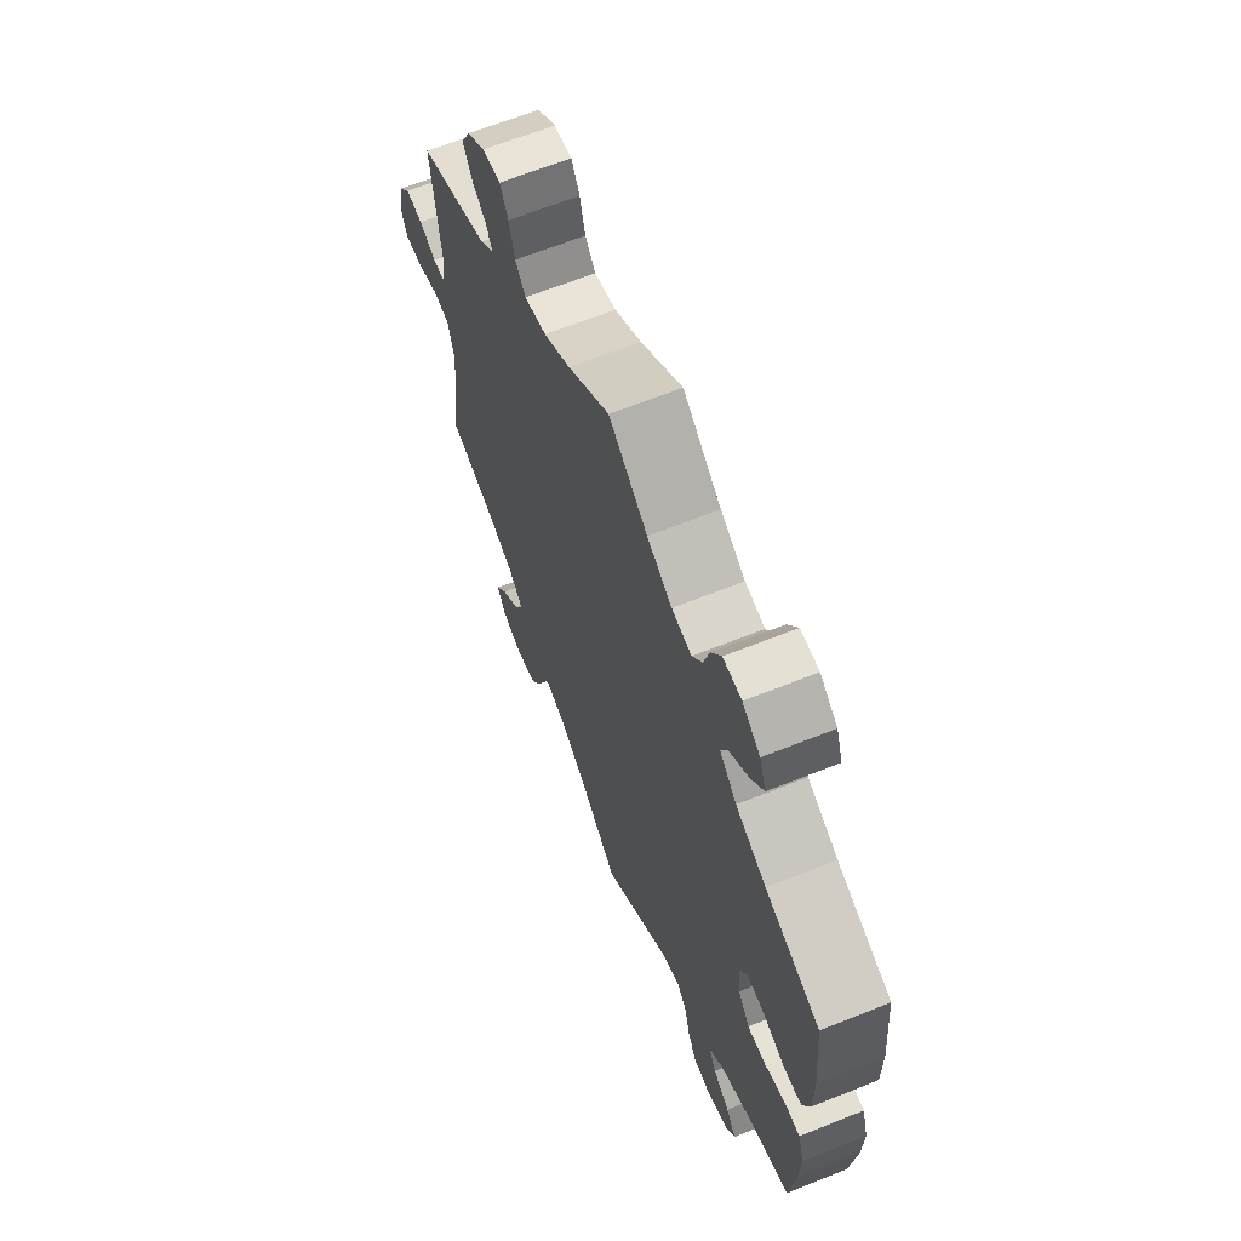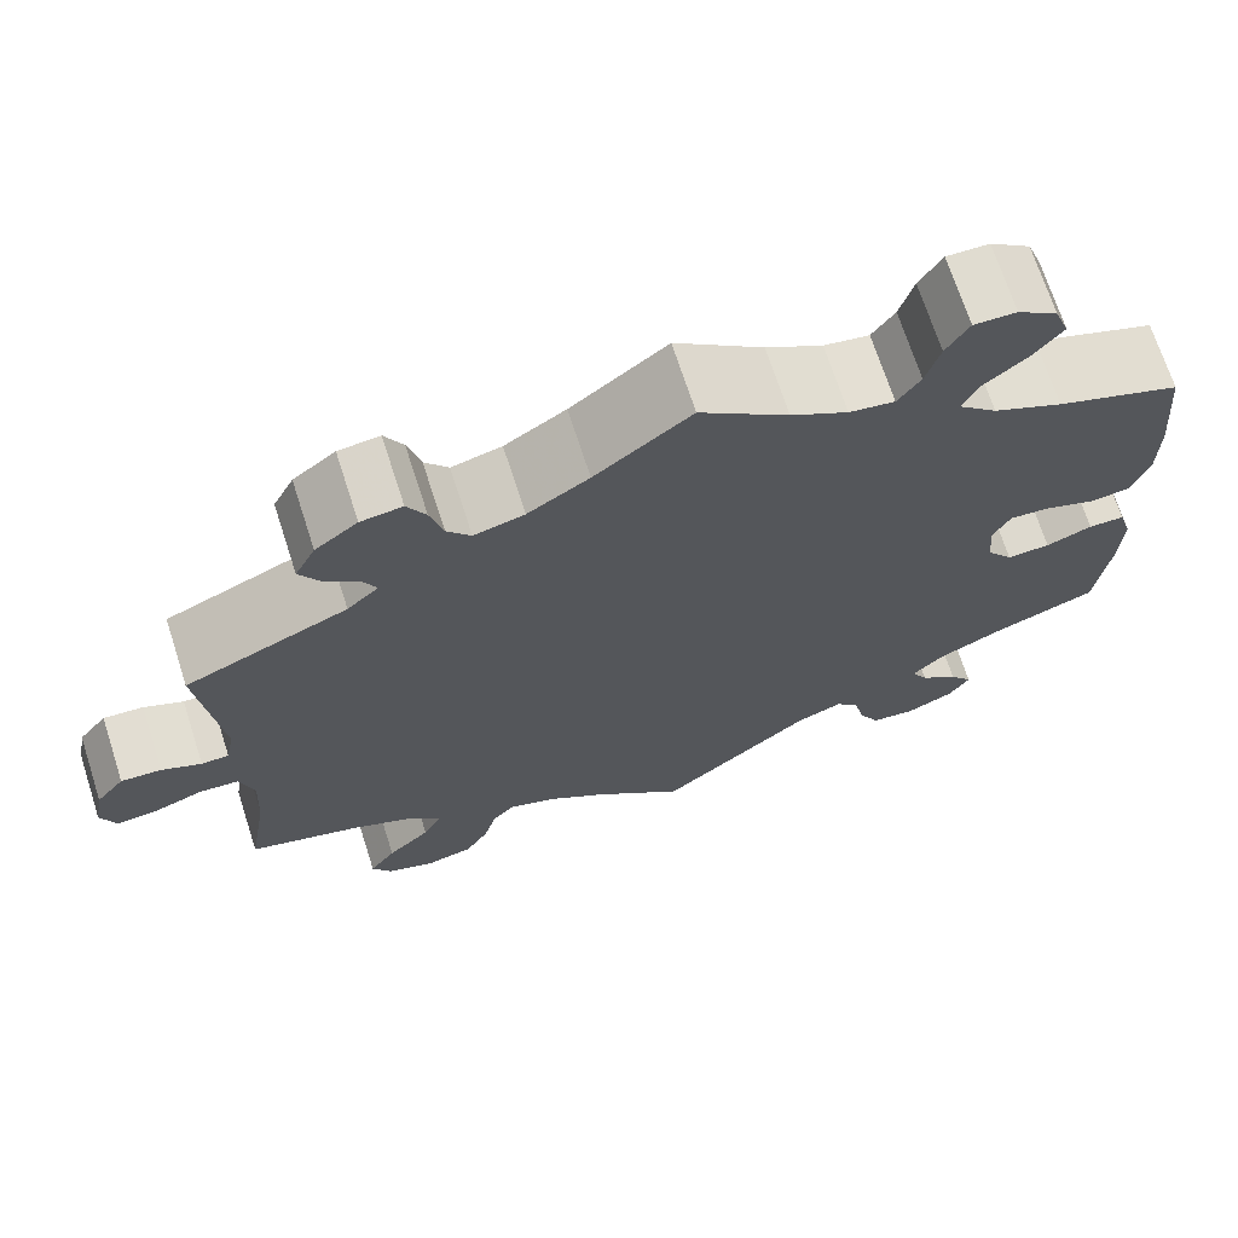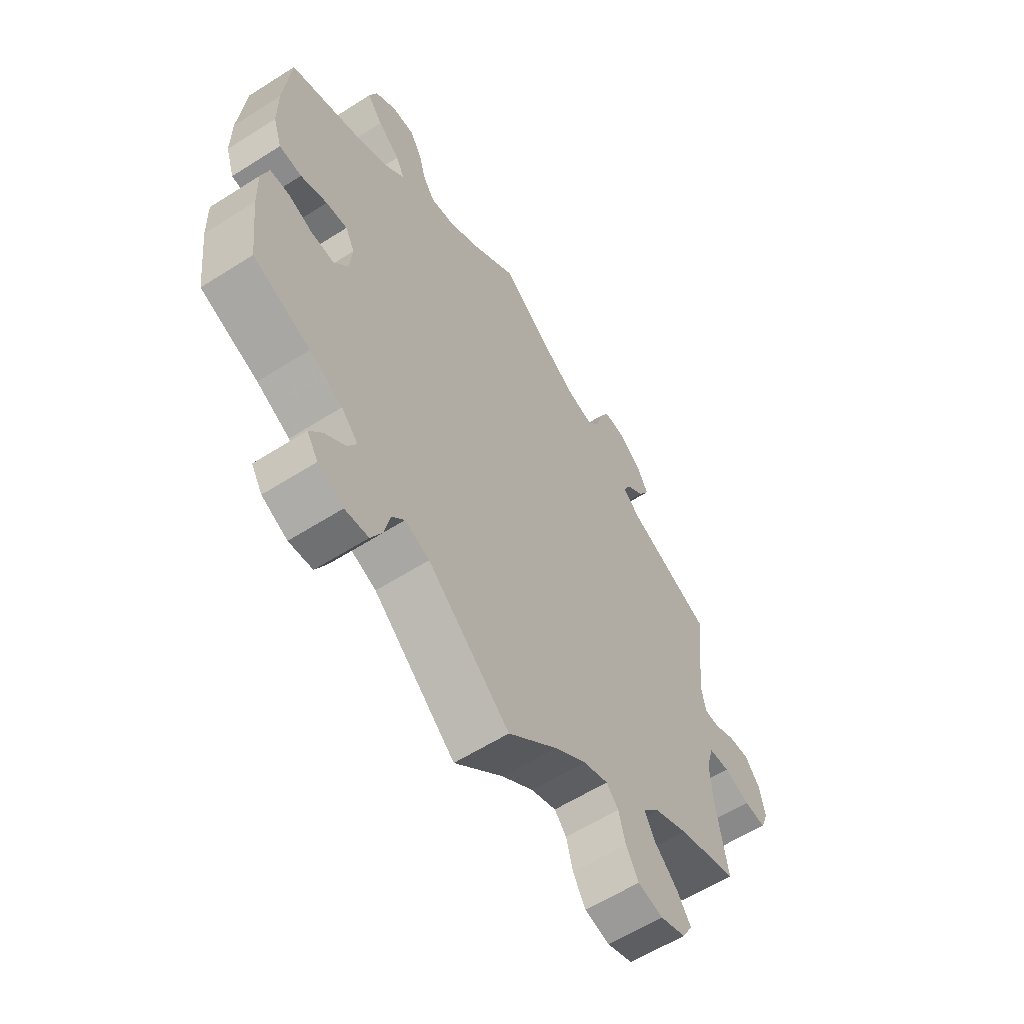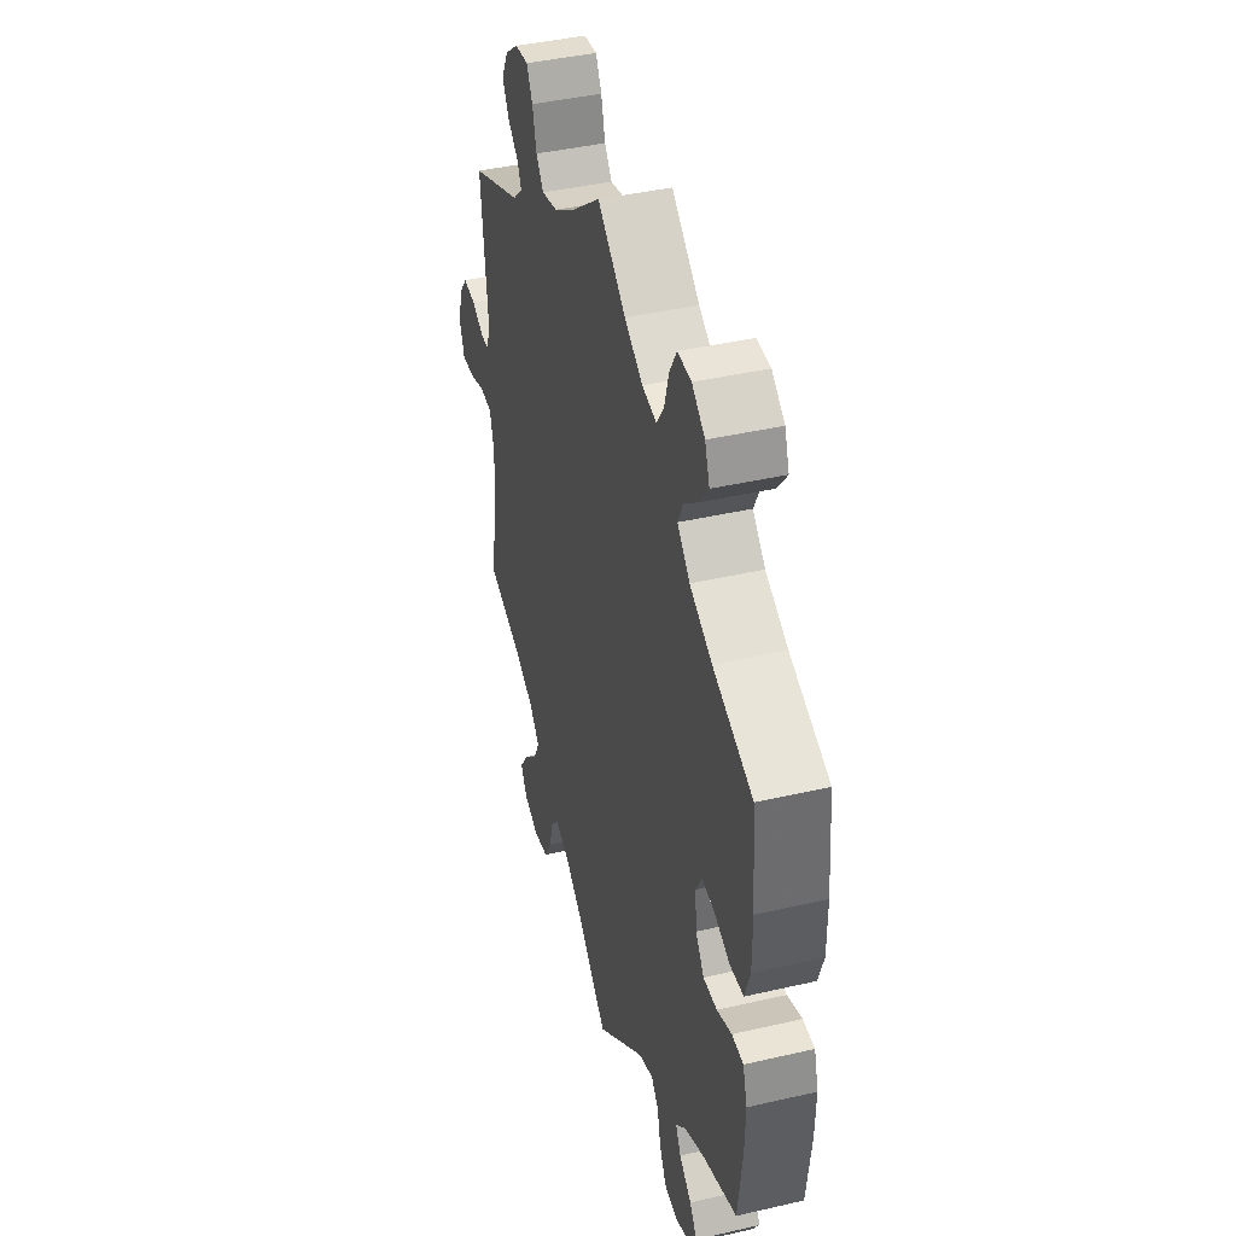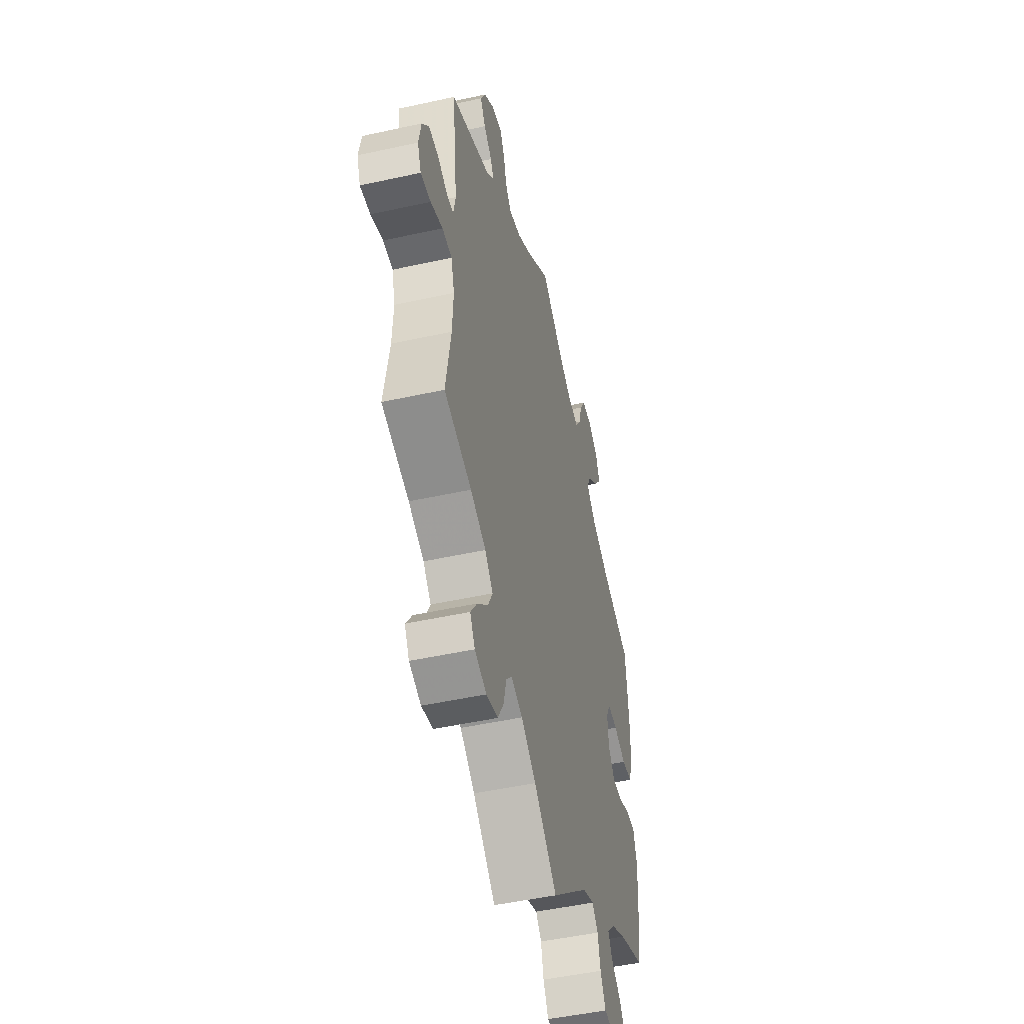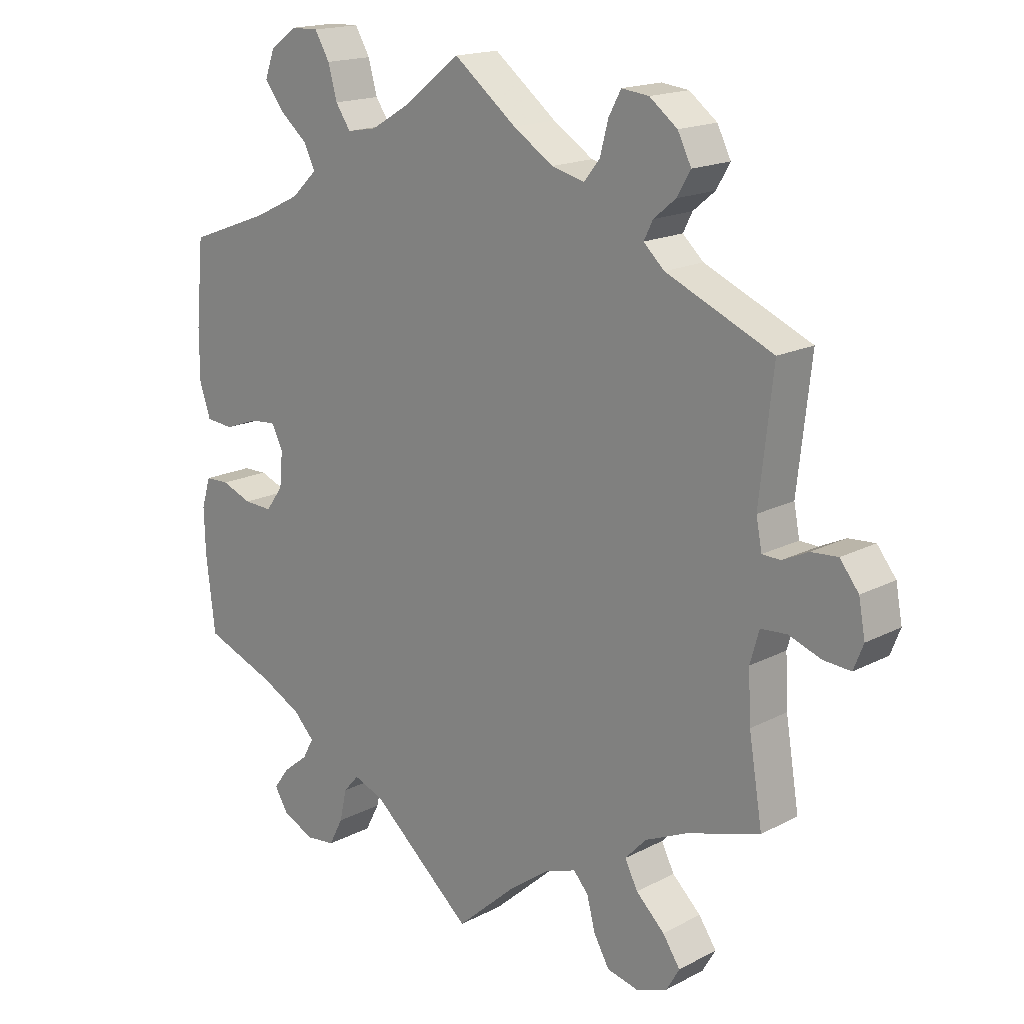
<metadata>
{"format":"obj","ext":"obj","renderer":"f3d","projection":"perspective","resolution":1024,"background":"white","views":[{"elev":65.1,"azim":-111.9,"up":"+Z"},{"elev":70.2,"azim":162.1,"up":"+Z"},{"elev":-59.9,"azim":-56.9,"up":"+Z"},{"elev":42.0,"azim":-105.5,"up":"+Z"},{"elev":-48.4,"azim":103.9,"up":"+Z"},{"elev":17.1,"azim":43.9,"up":"+Z"}]}
</metadata>
<code>
v -0.157 0.07 -0.443
v -0.204 0.07 -0.425
v -0.228 0.07 -0.452
v -0.239 0.07 -0.501
v -0.261 0.07 -0.543
v -0.306 0.07 -0.548
v -0.355 0.07 -0.525
v -0.376 0.07 -0.491
v -0.352 0.07 -0.458
v -0.313 0.07 -0.427
v -0.296 0.07 -0.396
v -0.328 0.07 -0.363
v -0.391 0.07 -0.331
v -0.501 0.07 -0.289
v -0.515 0.07 -0.172
v -0.517 0.07 -0.102
v -0.503 0.07 -0.056
v -0.466 0.07 -0.055
v -0.419 0.07 -0.073
v -0.375 0.07 -0.075
v -0.348 0.07 -0.038
v -0.343 0.07 0.016
v -0.361 0.07 0.051
v -0.402 0.07 0.047
v -0.453 0.07 0.028
v -0.496 0.07 0.032
v -0.513 0.07 0.083
v -0.513 0.07 0.16
v -0.501 0.07 0.289
v -0.374 0.07 0.336
v -0.303 0.07 0.37
v -0.263 0.07 0.408
v -0.28 0.07 0.443
v -0.323 0.07 0.479
v -0.353 0.07 0.518
v -0.338 0.07 0.559
v -0.297 0.07 0.589
v -0.254 0.07 0.59
v -0.231 0.07 0.551
v -0.217 0.07 0.501
v -0.194 0.07 0.467
v -0.148 0.07 0.475
v -0.09 0.07 0.509
v 0 0.07 0.578
v 0.097 0.07 0.502
v 0.159 0.07 0.462
v 0.21 0.07 0.449
v 0.234 0.07 0.479
v 0.247 0.07 0.528
v 0.266 0.07 0.563
v 0.308 0.07 0.558
v 0.351 0.07 0.525
v 0.372 0.07 0.483
v 0.351 0.07 0.447
v 0.317 0.07 0.419
v 0.303 0.07 0.391
v 0.335 0.07 0.361
v 0.5 0.07 0.289
v 0.479 0.07 0.101
v 0.488 0.07 0.055
v 0.516 0.07 0.054
v 0.556 0.07 0.073
v 0.597 0.07 0.076
v 0.626 0.07 0.039
v 0.636 0.07 -0.015
v 0.621 0.07 -0.053
v 0.579 0.07 -0.05
v 0.529 0.07 -0.032
v 0.489 0.07 -0.035
v 0.475 0.07 -0.084
v 0.479 0.07 -0.161
v 0.5 0.07 -0.289
v 0.386 0.07 -0.324
v 0.322 0.07 -0.353
v 0.289 0.07 -0.388
v 0.309 0.07 -0.427
v 0.353 0.07 -0.469
v 0.38 0.07 -0.509
v 0.36 0.07 -0.544
v 0.311 0.07 -0.562
v 0.263 0.07 -0.551
v 0.239 0.07 -0.509
v 0.226 0.07 -0.459
v 0.203 0.07 -0.433
v 0.155 0.07 -0.45
v 0.094 0.07 -0.494
v 0 0.07 -0.578
v -0.157 0 -0.443
v -0.204 0 -0.425
v -0.228 0 -0.452
v -0.239 0 -0.501
v -0.261 0 -0.543
v -0.306 0 -0.548
v -0.355 0 -0.525
v -0.376 0 -0.491
v -0.352 0 -0.458
v -0.313 0 -0.427
v -0.296 0 -0.396
v -0.328 0 -0.363
v -0.391 0 -0.331
v -0.501 0 -0.289
v -0.515 0 -0.172
v -0.517 0 -0.102
v -0.503 0 -0.056
v -0.466 0 -0.055
v -0.419 0 -0.073
v -0.375 0 -0.075
v -0.348 0 -0.038
v -0.343 0 0.016
v -0.361 0 0.051
v -0.402 0 0.047
v -0.453 0 0.028
v -0.496 0 0.032
v -0.513 0 0.083
v -0.513 0 0.16
v -0.501 0 0.289
v -0.374 0 0.336
v -0.303 0 0.37
v -0.263 0 0.408
v -0.28 0 0.443
v -0.323 0 0.479
v -0.353 0 0.518
v -0.338 0 0.559
v -0.297 0 0.589
v -0.254 0 0.59
v -0.231 0 0.551
v -0.217 0 0.501
v -0.194 0 0.467
v -0.148 0 0.475
v -0.09 0 0.509
v 0 0 0.578
v 0.097 0 0.502
v 0.159 0 0.462
v 0.21 0 0.449
v 0.234 0 0.479
v 0.247 0 0.528
v 0.266 0 0.563
v 0.308 0 0.558
v 0.351 0 0.525
v 0.372 0 0.483
v 0.351 0 0.447
v 0.317 0 0.419
v 0.303 0 0.391
v 0.335 0 0.361
v 0.5 0 0.289
v 0.479 0 0.101
v 0.488 0 0.055
v 0.516 0 0.054
v 0.556 0 0.073
v 0.597 0 0.076
v 0.626 0 0.039
v 0.636 0 -0.015
v 0.621 0 -0.053
v 0.579 0 -0.05
v 0.529 0 -0.032
v 0.489 0 -0.035
v 0.475 0 -0.084
v 0.479 0 -0.161
v 0.5 0 -0.289
v 0.386 0 -0.324
v 0.322 0 -0.353
v 0.289 0 -0.388
v 0.309 0 -0.427
v 0.353 0 -0.469
v 0.38 0 -0.509
v 0.36 0 -0.544
v 0.311 0 -0.562
v 0.263 0 -0.551
v 0.239 0 -0.509
v 0.226 0 -0.459
v 0.203 0 -0.433
v 0.155 0 -0.45
v 0.094 0 -0.494
v 0 0 -0.578
f 86 87 1
f 85 86 1 2
f 84 85 2
f 80 81 82 83
f 78 79 80 83
f 76 77 78 83
f 75 76 83 84
f 74 75 84 2
f 71 72 73
f 70 71 73 74
f 69 70 74 2
f 65 66 67 68
f 65 68 69
f 64 65 69
f 61 62 63 64
f 60 61 64 69
f 59 60 69 2
f 57 58 59 2
f 52 53 54 55
f 52 55 56
f 51 52 56
f 48 49 50 51
f 47 48 51 56
f 46 47 56 57
f 43 44 45
f 42 43 45 46
f 41 42 46 57
f 37 38 39 40
f 37 40 41
f 36 37 41
f 33 34 35 36
f 33 36 41
f 32 33 41 57
f 27 28 29 30
f 27 30 31
f 24 25 26 27
f 23 24 27 31
f 22 23 31 32
f 16 17 18 19
f 16 19 20
f 13 14 15 16
f 12 13 16 20
f 11 12 20 21
f 7 8 9 10
f 7 10 11
f 6 7 11
f 3 4 5 6
f 3 6 11
f 21 22 32 57
f 11 21 57
f 2 3 11 57
f 88 174 173
f 89 88 173 172
f 89 172 171
f 170 169 168 167
f 170 167 166 165
f 170 165 164 163
f 171 170 163 162
f 89 171 162 161
f 160 159 158
f 161 160 158 157
f 89 161 157 156
f 155 154 153 152
f 156 155 152
f 156 152 151
f 151 150 149 148
f 156 151 148 147
f 89 156 147 146
f 89 146 145 144
f 142 141 140 139
f 143 142 139
f 143 139 138
f 138 137 136 135
f 143 138 135 134
f 144 143 134 133
f 132 131 130
f 133 132 130 129
f 144 133 129 128
f 127 126 125 124
f 128 127 124
f 128 124 123
f 123 122 121 120
f 128 123 120
f 144 128 120 119
f 117 116 115 114
f 118 117 114
f 114 113 112 111
f 118 114 111 110
f 119 118 110 109
f 106 105 104 103
f 107 106 103
f 103 102 101 100
f 107 103 100 99
f 108 107 99 98
f 97 96 95 94
f 98 97 94
f 98 94 93
f 93 92 91 90
f 98 93 90
f 144 119 109 108
f 144 108 98
f 144 98 90 89
f 1 88 89 2
f 2 89 90 3
f 3 90 91 4
f 4 91 92 5
f 5 92 93 6
f 6 93 94 7
f 7 94 95 8
f 8 95 96 9
f 9 96 97 10
f 10 97 98 11
f 11 98 99 12
f 12 99 100 13
f 13 100 101 14
f 14 101 102 15
f 15 102 103 16
f 16 103 104 17
f 17 104 105 18
f 18 105 106 19
f 19 106 107 20
f 20 107 108 21
f 21 108 109 22
f 22 109 110 23
f 23 110 111 24
f 24 111 112 25
f 25 112 113 26
f 26 113 114 27
f 27 114 115 28
f 28 115 116 29
f 29 116 117 30
f 30 117 118 31
f 31 118 119 32
f 32 119 120 33
f 33 120 121 34
f 34 121 122 35
f 35 122 123 36
f 36 123 124 37
f 37 124 125 38
f 38 125 126 39
f 39 126 127 40
f 40 127 128 41
f 41 128 129 42
f 42 129 130 43
f 43 130 131 44
f 44 131 132 45
f 45 132 133 46
f 46 133 134 47
f 47 134 135 48
f 48 135 136 49
f 49 136 137 50
f 50 137 138 51
f 51 138 139 52
f 52 139 140 53
f 53 140 141 54
f 54 141 142 55
f 55 142 143 56
f 56 143 144 57
f 57 144 145 58
f 58 145 146 59
f 59 146 147 60
f 60 147 148 61
f 61 148 149 62
f 62 149 150 63
f 63 150 151 64
f 64 151 152 65
f 65 152 153 66
f 66 153 154 67
f 67 154 155 68
f 68 155 156 69
f 69 156 157 70
f 70 157 158 71
f 71 158 159 72
f 72 159 160 73
f 73 160 161 74
f 74 161 162 75
f 75 162 163 76
f 76 163 164 77
f 77 164 165 78
f 78 165 166 79
f 79 166 167 80
f 80 167 168 81
f 81 168 169 82
f 82 169 170 83
f 83 170 171 84
f 84 171 172 85
f 85 172 173 86
f 86 173 174 87
f 87 174 88 1

</code>
